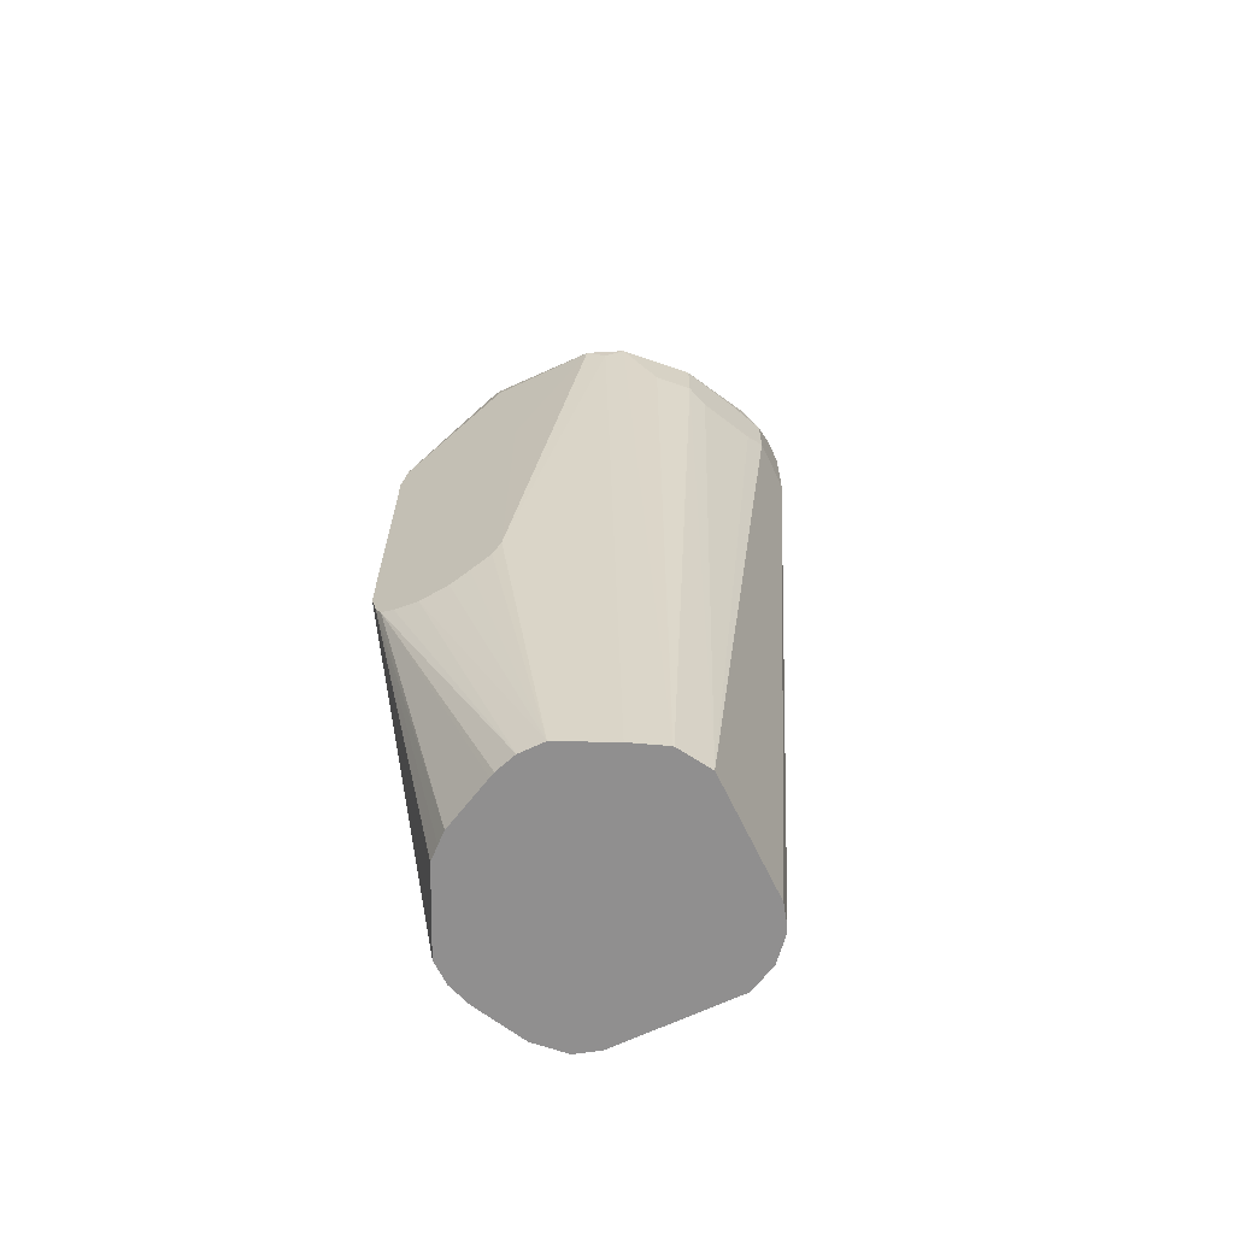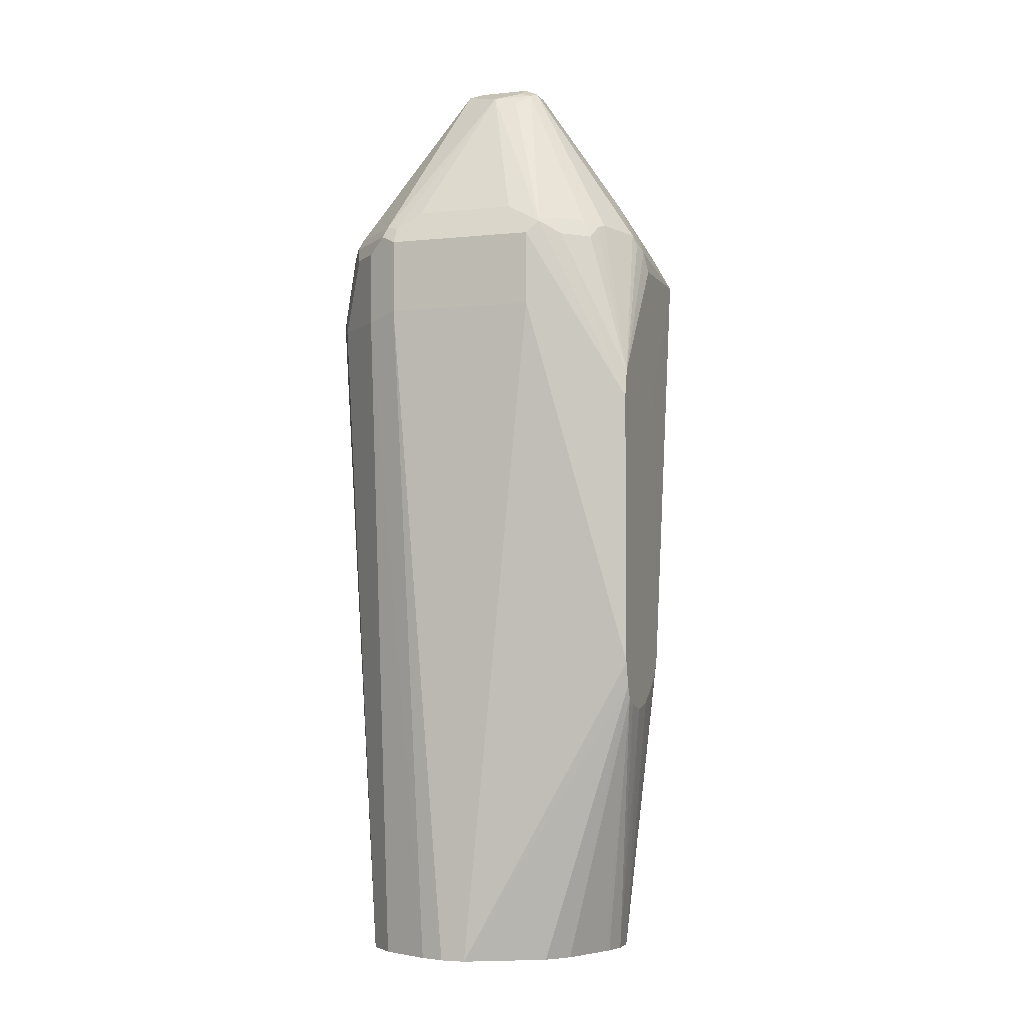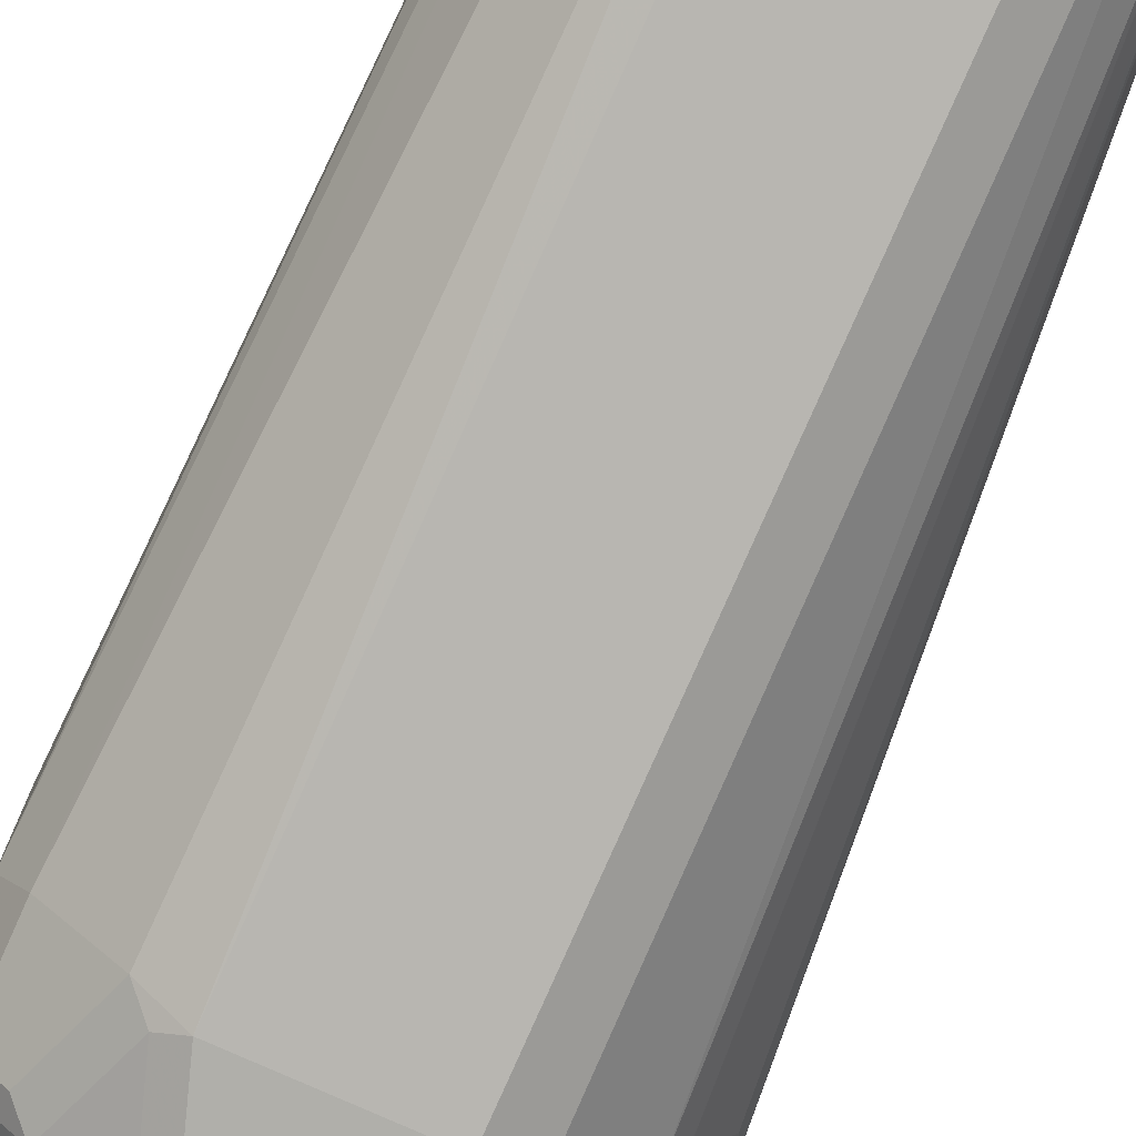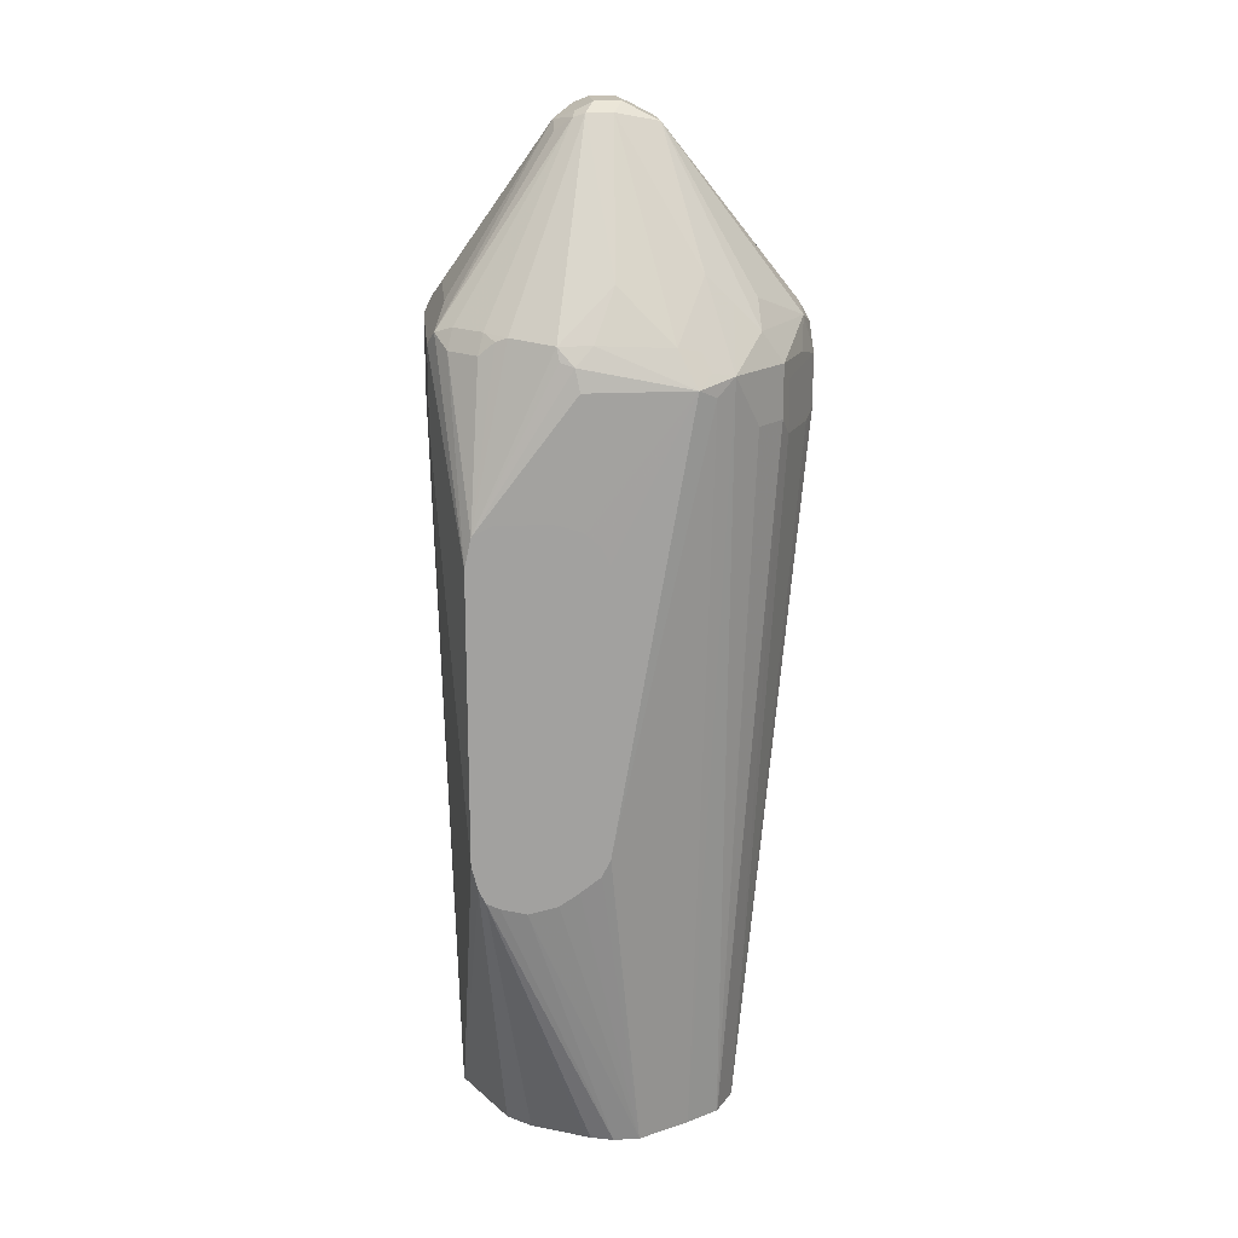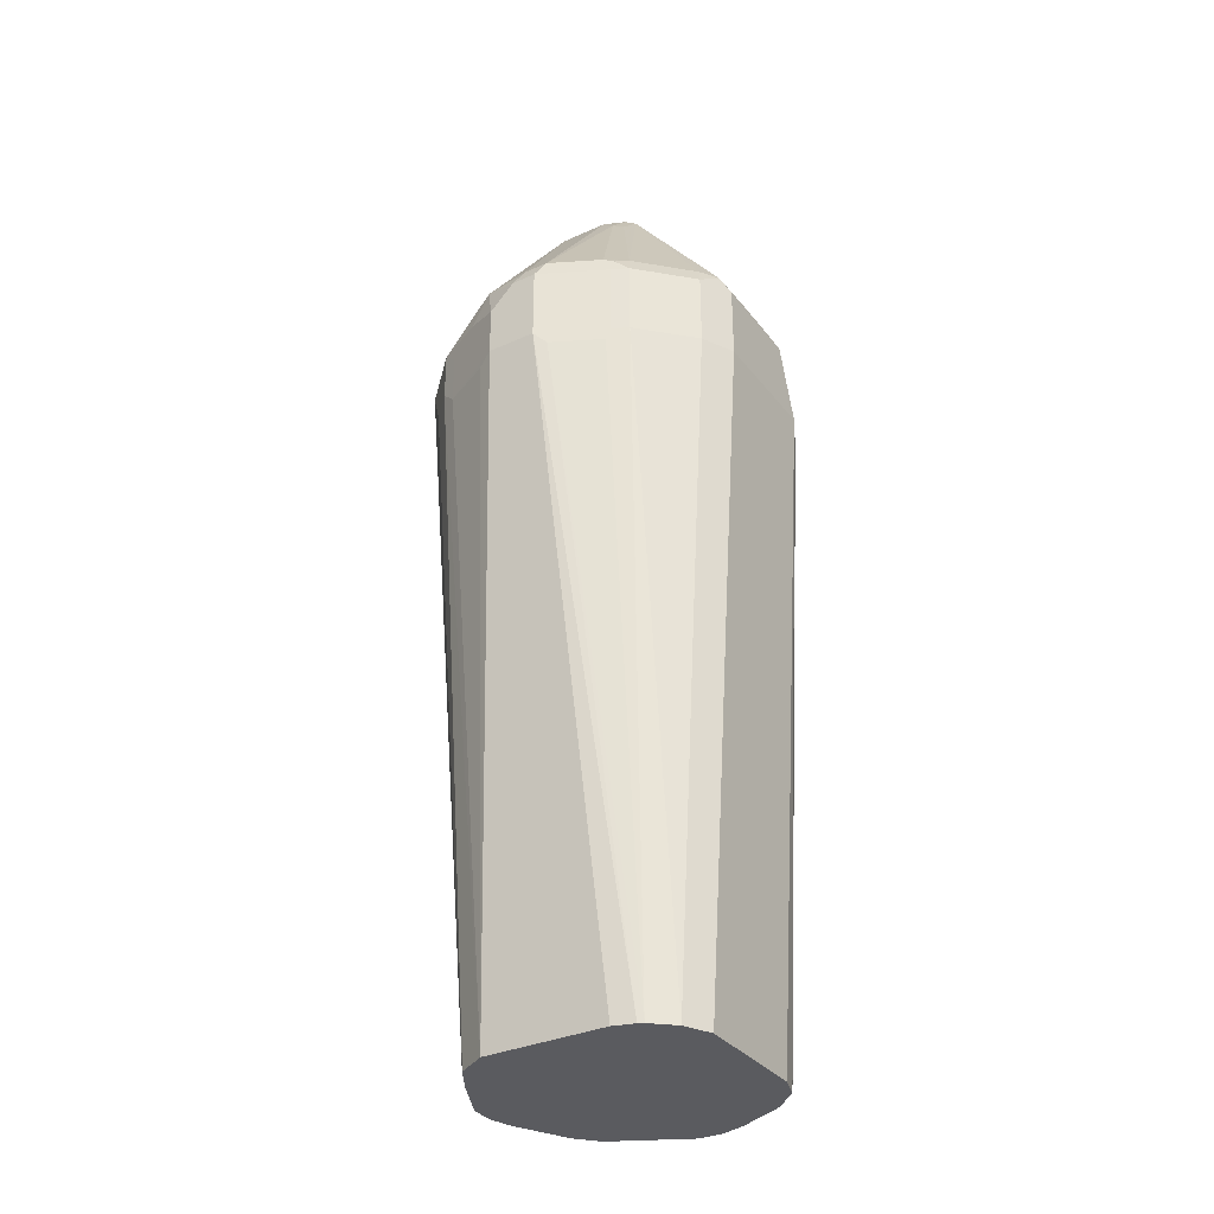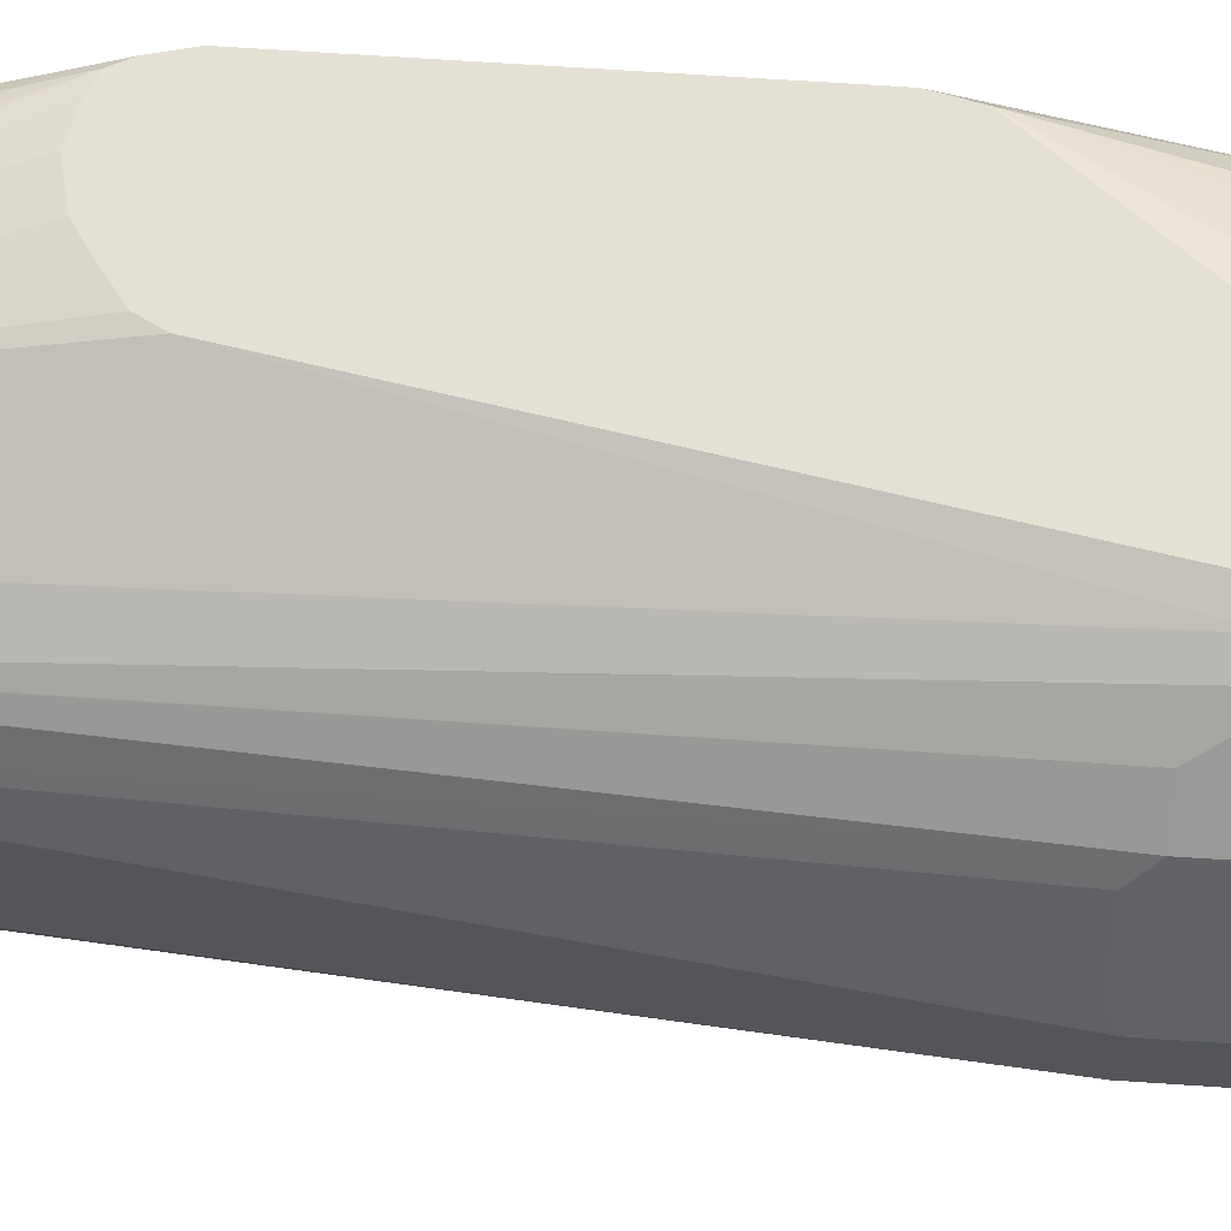
<metadata>
{"format":"obj","ext":"obj","renderer":"f3d","projection":"perspective","resolution":1024,"background":"white","views":[{"elev":-65.4,"azim":25.6,"up":"+Y"},{"elev":-4.1,"azim":-71.3,"up":"+Y"},{"elev":-78.0,"azim":-24.1,"up":"+Z"},{"elev":18.2,"azim":-5.8,"up":"+Y"},{"elev":-33.3,"azim":121.8,"up":"+Y"},{"elev":65.5,"azim":93.9,"up":"+Z"}]}
</metadata>
<code>
v -0.03607 0.5862 0.1445
v -0.07212 0.5862 0.1445
v -0.0307 0.5848 0.1445
v 0.05409 0.6672 0.1443
v -0.08554 0.5796 0.1445
v -0.01802 0.6672 0.1443
v -0.01802 0.5808 0.1445
v 0.0661 0.6613 0.1383
v 0.07814 0.6732 0.1322
v 0.06311 0.6763 0.1353
v 0.04809 0.6793 0.1383
v -0.009003 0.6943 0.1353
v -0.02104 0.6823 0.1413
v -0.01508 0.579 0.1445
v -0.005988 0.571 0.1445
v -0.0001059 0.5593 0.1445
v 1.766e-05 0.559 0.1445
v 1.766e-05 0.3607 0.1445
v -0.08564 0.5795 0.1445
v -0.03004 0.6853 0.1383
v 0.05869 0.1351 0.09476
v 0.09618 0.6372 0.1142
v 0.09618 0.6732 0.1142
v 0.09917 0.6943 0.09919
v 0.08116 0.7123 0.09919
v 0.06311 0.7303 0.09919
v 0.08093 0.1351 0.08155
v 0.05711 0.6883 0.1292
v 0.04206 0.6913 0.1322
v -0.03154 0.6943 0.1353
v 0.006023 0.7273 0.1142
v -0.005914 0.3489 0.1445
v 0.02263 0.1351 0.1128
v -0.08572 0.5793 0.1445
v -0.06011 0.6973 0.1202
v -0.06763 0.6943 0.1172
v -0.07813 0.6853 0.1142
v 0.1142 0.6372 0.09617
v 0.08125 0.1351 0.08126
v 0.1142 0.6732 0.09617
v 0.1353 0.6943 0.04506
v 0.09917 0.7123 0.08113
v 0.04206 0.8176 0.04207
v 0.01203 0.8235 0.04808
v -0.005988 0.8235 0.04808
v -0.005988 0.3487 0.1445
v 0.004615 0.1351 0.1128
v -0.02032 0.3381 0.1445
v -0.03387 0.329 0.1445
v -0.05388 0.3246 0.1445
v -0.05421 0.3245 0.1445
v -0.09017 0.5593 0.1445
v -0.09617 0.6853 0.09617
v -0.07437 0.6988 0.1082
v 0.1202 0.6252 0.08415
v 0.08155 0.1351 0.08093
v 0.09477 0.1351 0.05869
v 0.1202 0.6613 0.08415
v 0.1322 0.6732 0.0601
v 0.1443 0.6672 0.03606
v 0.1443 0.6853 0.01805
v 0.1382 0.6973 0.01204
v 0.04206 0.8176 0.006029
v 0.01803 0.8296 0.03606
v 1.766e-05 0.8296 0.03606
v -0.01353 0.8205 0.04506
v -0.01073 0.1351 0.1082
v -0.0719 0.329 0.1445
v -0.08114 0.3336 0.1445
v -0.1037 0.6943 0.08113
v -0.1082 0.6853 0.07213
v -0.09017 0.3607 0.1445
v -0.09241 0.6988 0.09016
v 0.1382 0.6252 0.04808
v 0.1443 0.6311 0.03606
v 0.09477 0.1351 -0.03145
v 0.1443 0.6853 1.801e-05
v 0.1382 0.6973 -0.005993
v 0.04809 0.8055 -0.005993
v 0.03005 0.8235 -0.005993
v 0.01803 0.8296 1.801e-05
v 1.766e-05 0.8296 1.801e-05
v -0.02403 0.8176 0.01805
v -0.01202 0.8235 0.03606
v -0.0248 0.8115 0.03606
v -0.01456 0.1351 0.1063
v -0.08577 0.343 0.1445
v -0.05065 0.1351 0.08826
v -0.09617 0.7093 0.05409
v -0.1082 0.6853 -0.03605
v -0.1082 0.6311 0.07213
v -0.09476 0.1351 0.01805
v -0.08992 0.3595 0.1445
v 0.1443 0.6311 1.801e-05
v 0.09015 0.1351 -0.04681
v 0.1202 0.6853 -0.04807
v 0.1353 0.6943 -0.01351
v 0.1202 0.6973 -0.04206
v 0.04507 0.8025 -0.01351
v 0.1082 0.6988 -0.05633
v 0.02703 0.8205 -0.01351
v 0.01803 0.8235 -0.012
v -0.009003 0.825 -0.009011
v 1.766e-05 0.8235 -0.012
v -0.09919 0.6988 -0.04508
v -0.1022 0.6973 -0.03605
v -0.09617 0.7093 -0.01802
v -0.09338 0.1351 0.02082
v -0.07675 0.1351 0.05409
v -0.06676 0.1351 0.07403
v -0.05831 0.1351 0.08155
v -0.1022 0.6913 -0.04807
v -0.09617 0.6793 -0.06009
v -0.1082 0.6311 -0.03605
v -0.09476 0.1351 1.801e-05
v 0.1398 0.6222 -0.009011
v 0.1202 0.6311 -0.04807
v 0.08825 0.1351 -0.05064
v 0.1142 0.6853 -0.06009
v 0.1172 0.6943 -0.04958
v 0.07213 0.6988 -0.09243
v 0.06311 0.6943 -0.1037
v 0.01803 0.7093 -0.09616
v -0.02704 0.6988 -0.09918
v -0.0631 0.6988 -0.08114
v 1.766e-05 0.7093 -0.09616
v -0.01802 0.6973 -0.1022
v -0.08416 0.6913 -0.0661
v -0.07813 0.6793 -0.07813
v -0.06011 0.6252 -0.09616
v -0.09617 0.6252 -0.06009
v -0.08945 0.1351 -0.0173
v 0.1217 0.6222 -0.04508
v 0.1142 0.6311 -0.06009
v 0.08155 0.1351 -0.05829
v 0.09618 0.6853 -0.07813
v 0.07814 0.6853 -0.09616
v 0.05409 0.6853 -0.1082
v -0.01802 0.6853 -0.1082
v -0.03004 0.6913 -0.1022
v -0.06612 0.6913 -0.08414
v -0.04808 0.6372 -0.1022
v -0.03607 0.6311 -0.1082
v -0.05337 0.1351 -0.07142
v -0.07141 0.1351 -0.05339
v 0.09618 0.6311 -0.07813
v 0.07404 0.1351 -0.06677
v 0.07814 0.6311 -0.09616
v 0.05409 0.6311 -0.1082
v -0.03607 0.1351 -0.07674
v 0.05409 0.1351 -0.07674
f 82 103 83
f 81 104 82
f 81 102 104
f 81 101 102
f 80 101 81
f 79 100 99
f 79 98 100
f 78 98 79
f 79 99 101
f 78 97 98
f 77 97 78
f 77 117 96
f 77 94 117
f 82 104 103
f 79 101 80
f 83 103 105
f 91 114 115
f 83 106 107
f 77 96 97
f 91 115 92
f 90 131 114
f 90 113 131
f 90 112 113
f 90 105 112
f 90 106 105
f 90 107 106
f 87 111 88
f 87 110 111
f 87 109 110
f 87 108 109
f 87 92 108
f 87 93 92
f 83 107 89
f 83 105 106
f 76 95 94
f 55 75 60
f 72 92 93
f 63 78 79
f 63 80 81
f 63 79 80
f 61 78 62
f 61 77 78
f 60 77 61
f 60 94 77
f 60 75 94
f 57 75 74
f 57 94 75
f 57 76 94
f 55 57 74
f 55 60 58
f 55 74 75
f 94 116 117
f 64 81 82
f 72 91 92
f 64 82 65
f 65 83 84
f 71 114 91
f 71 90 114
f 71 107 90
f 71 89 107
f 70 89 71
f 70 83 89
f 70 85 83
f 69 88 86
f 69 87 88
f 67 69 86
f 66 70 73
f 66 85 70
f 66 83 85
f 66 84 83
f 65 84 66
f 65 82 83
f 94 95 116
f 143 150 144
f 96 119 120
f 130 144 145
f 130 143 144
f 130 142 143
f 130 141 142
f 129 141 130
f 126 139 127
f 124 141 125
f 124 140 141
f 124 139 140
f 124 127 139
f 123 139 126
f 123 138 139
f 122 138 123
f 122 137 138
f 121 137 122
f 130 145 131
f 121 136 137
f 131 145 132
f 134 147 146
f 147 149 148
f 54 66 73
f 147 151 149
f 146 147 148
f 143 151 150
f 143 149 151
f 140 142 141
f 139 142 140
f 139 143 142
f 138 143 139
f 138 149 143
f 137 149 138
f 137 148 149
f 136 148 137
f 136 146 148
f 134 135 147
f 95 118 116
f 119 146 136
f 118 134 133
f 102 126 104
f 102 123 126
f 101 123 102
f 101 122 123
f 101 121 122
f 100 121 101
f 100 136 121
f 100 119 136
f 100 120 119
f 99 100 101
f 98 120 100
f 96 134 119
f 96 117 134
f 96 98 97
f 96 120 98
f 103 104 127
f 119 134 146
f 103 127 124
f 103 125 105
f 118 135 134
f 117 133 134
f 116 118 133
f 116 133 117
f 114 132 115
f 114 131 132
f 113 130 131
f 113 129 130
f 113 141 129
f 113 128 141
f 112 128 113
f 105 128 112
f 105 141 128
f 105 125 141
f 104 126 127
f 103 124 125
f 53 73 70
f 52 70 71
f 52 71 91
f 9 27 22
f 9 21 27
f 9 26 10
f 9 25 26
f 9 24 25
f 9 23 24
f 10 26 28
f 9 22 23
f 8 18 21
f 5 20 19
f 5 13 20
f 5 6 13
f 4 18 8
f 4 17 18
f 8 21 9
f 11 28 29
f 11 29 12
f 12 30 13
f 21 88 111
f 21 86 88
f 21 67 86
f 21 47 67
f 21 33 47
f 19 37 34
f 19 36 37
f 19 35 36
f 19 30 35
f 19 20 30
f 18 33 21
f 18 32 33
f 13 30 20
f 12 31 30
f 12 29 31
f 4 16 17
f 4 15 16
f 4 14 15
f 4 7 14
f 1 46 32
f 1 48 46
f 1 49 48
f 1 50 49
f 1 51 50
f 1 68 51
f 1 69 68
f 1 87 69
f 1 93 87
f 1 72 93
f 1 52 72
f 1 34 52
f 1 5 19
f 1 2 5
f 52 91 72
f 1 32 18
f 21 111 110
f 1 18 17
f 1 16 15
f 4 13 6
f 4 12 13
f 4 11 12
f 4 28 11
f 4 10 28
f 4 9 10
f 4 8 9
f 3 7 4
f 2 6 5
f 1 6 2
f 1 4 6
f 1 3 4
f 1 7 3
f 1 14 7
f 1 15 14
f 1 17 16
f 21 110 109
f 1 19 34
f 21 108 92
f 40 58 60
f 38 57 55
f 38 56 57
f 38 39 56
f 38 58 40
f 38 55 58
f 40 60 59
f 37 73 53
f 36 54 37
f 35 45 54
f 35 54 36
f 34 53 52
f 34 37 53
f 33 51 47
f 37 54 73
f 40 59 41
f 41 59 60
f 41 60 61
f 21 109 108
f 47 68 69
f 47 51 68
f 45 66 54
f 45 65 66
f 44 65 45
f 44 64 65
f 43 78 63
f 43 62 78
f 43 64 44
f 43 81 64
f 43 63 81
f 41 43 42
f 41 62 43
f 41 61 62
f 33 50 51
f 33 49 50
f 47 69 67
f 33 46 48
f 21 56 39
f 21 57 56
f 21 76 57
f 21 95 76
f 21 118 95
f 21 135 118
f 21 147 135
f 21 151 147
f 21 150 151
f 21 144 150
f 21 145 144
f 21 132 145
f 21 115 132
f 33 48 49
f 21 92 115
f 21 39 27
f 22 38 40
f 52 53 70
f 22 27 39
f 22 40 23
f 31 44 45
f 30 45 35
f 30 31 45
f 29 44 31
f 26 29 28
f 26 44 29
f 32 46 33
f 25 43 26
f 24 40 41
f 24 43 25
f 24 42 43
f 23 40 24
f 24 41 42
f 22 39 38
f 26 43 44

</code>
